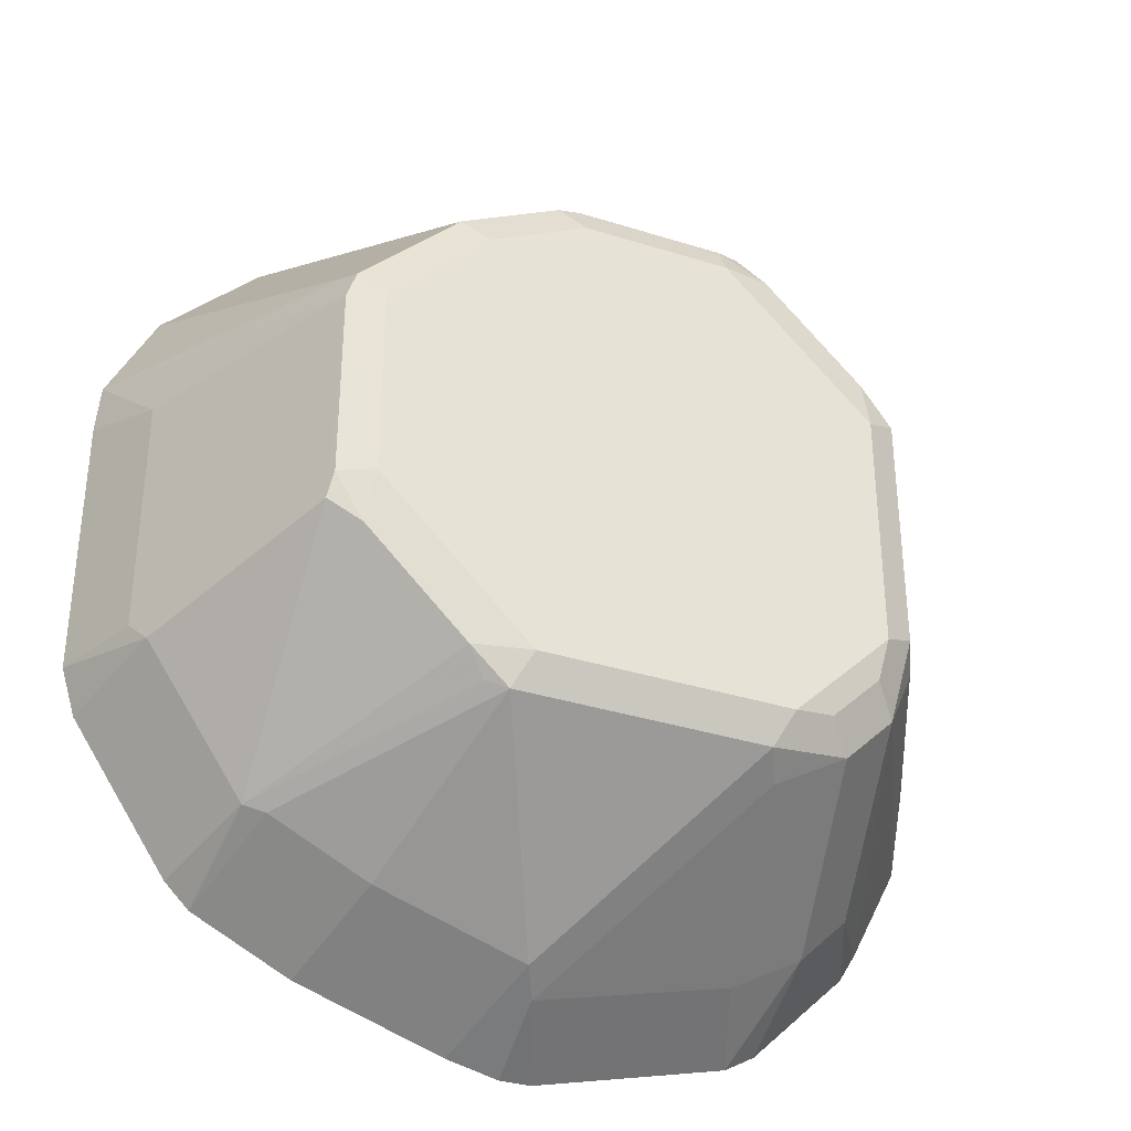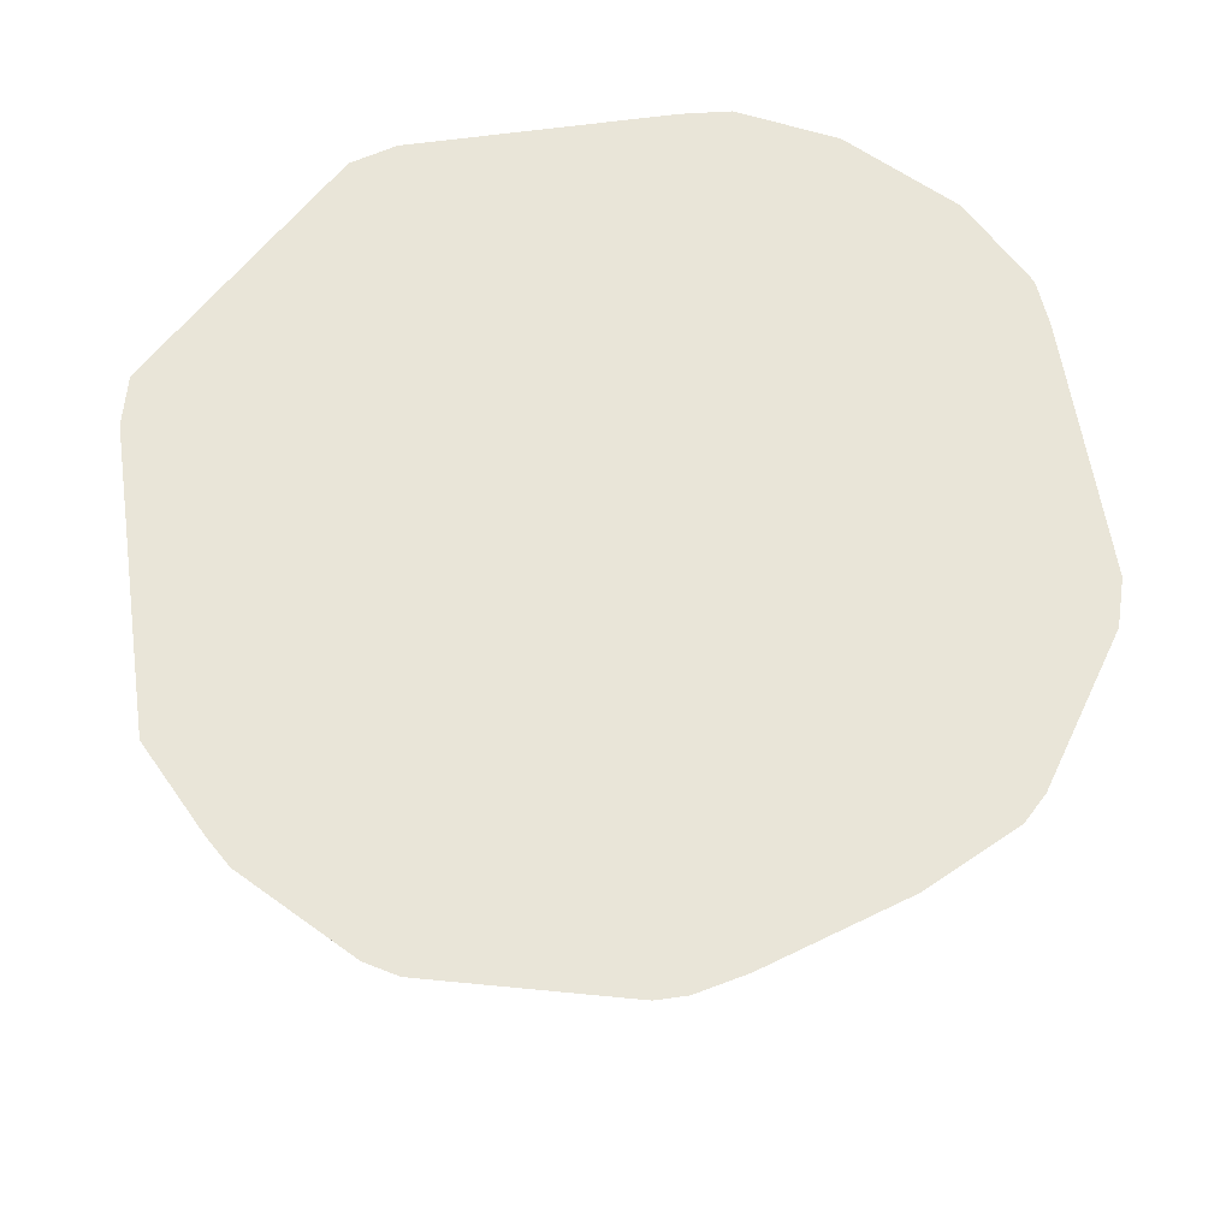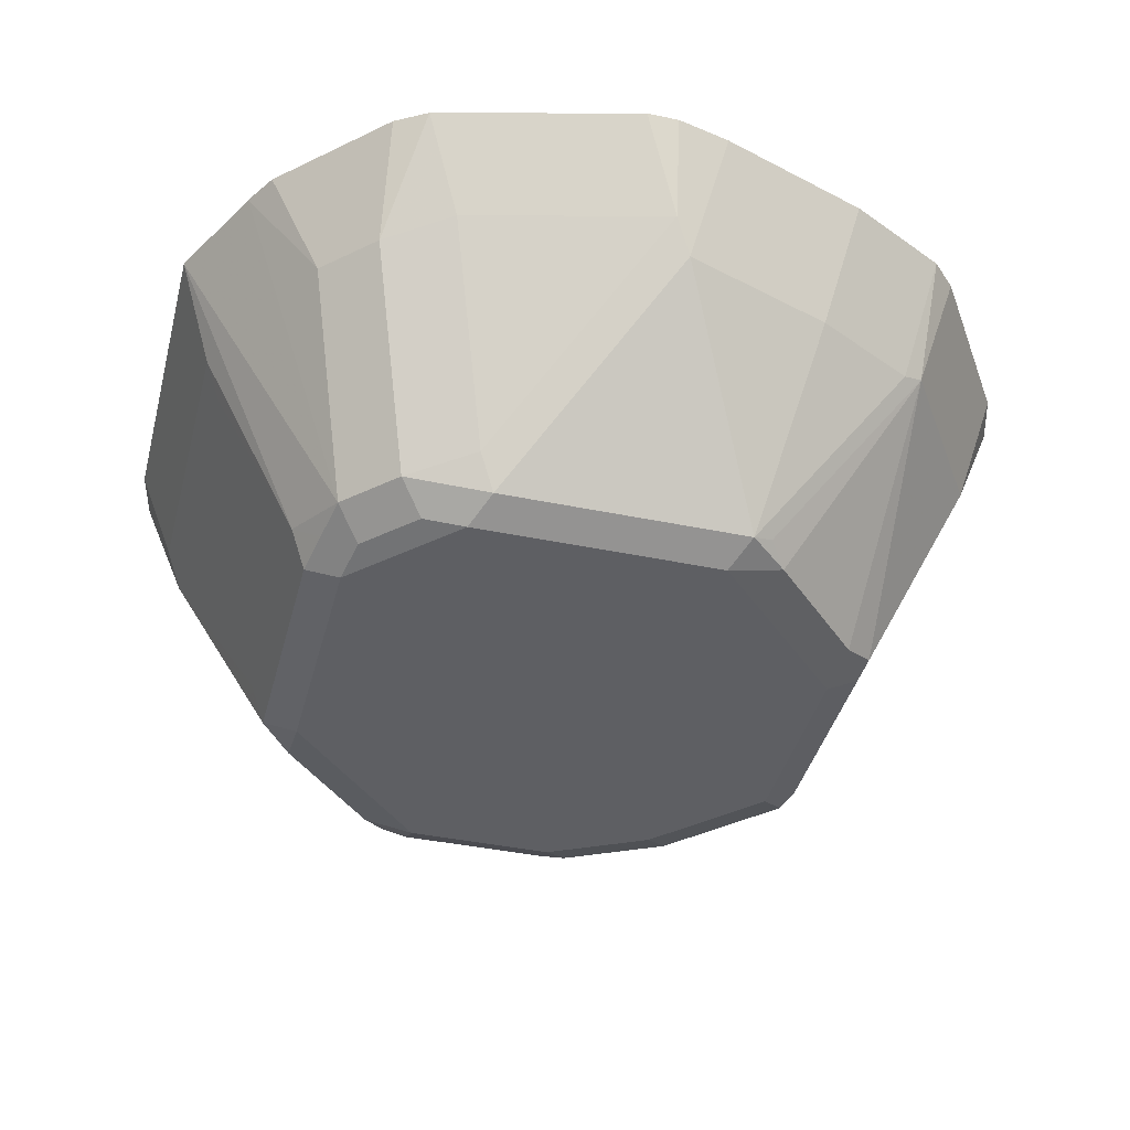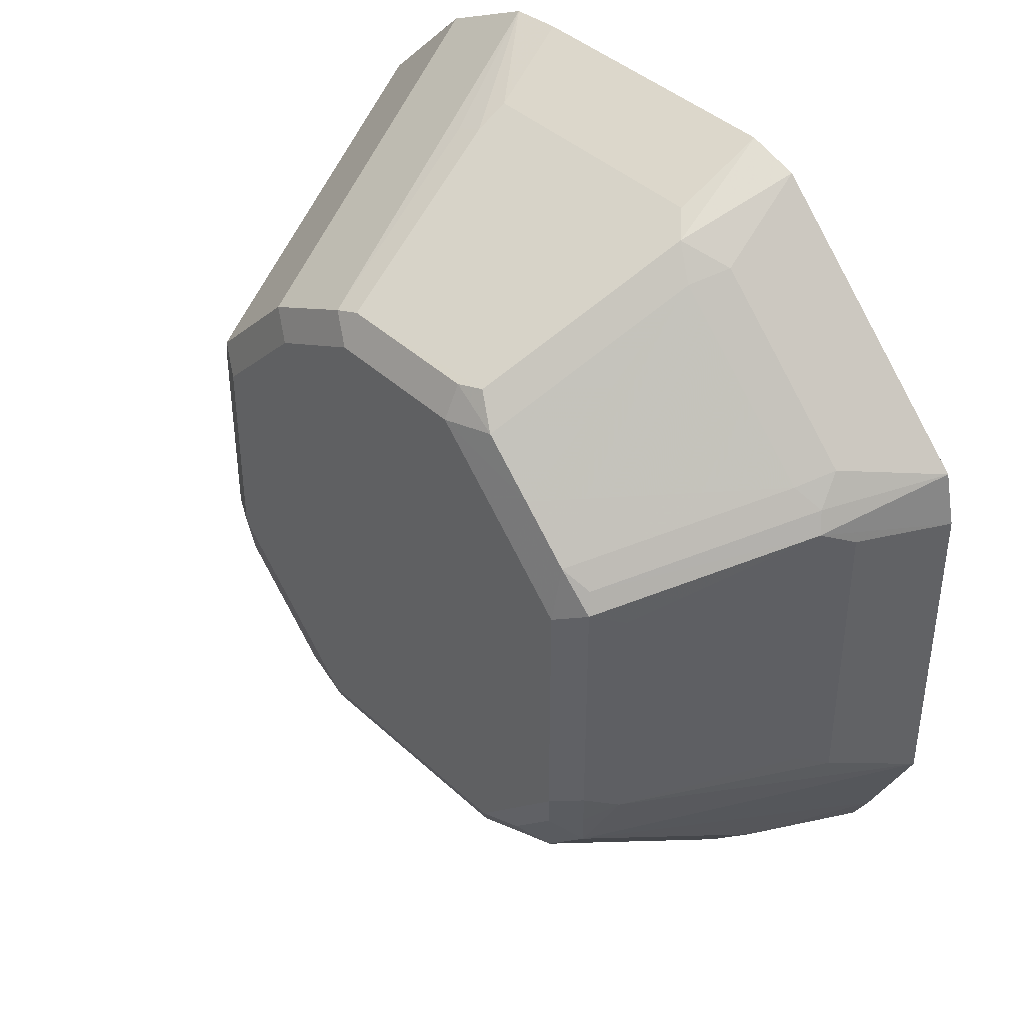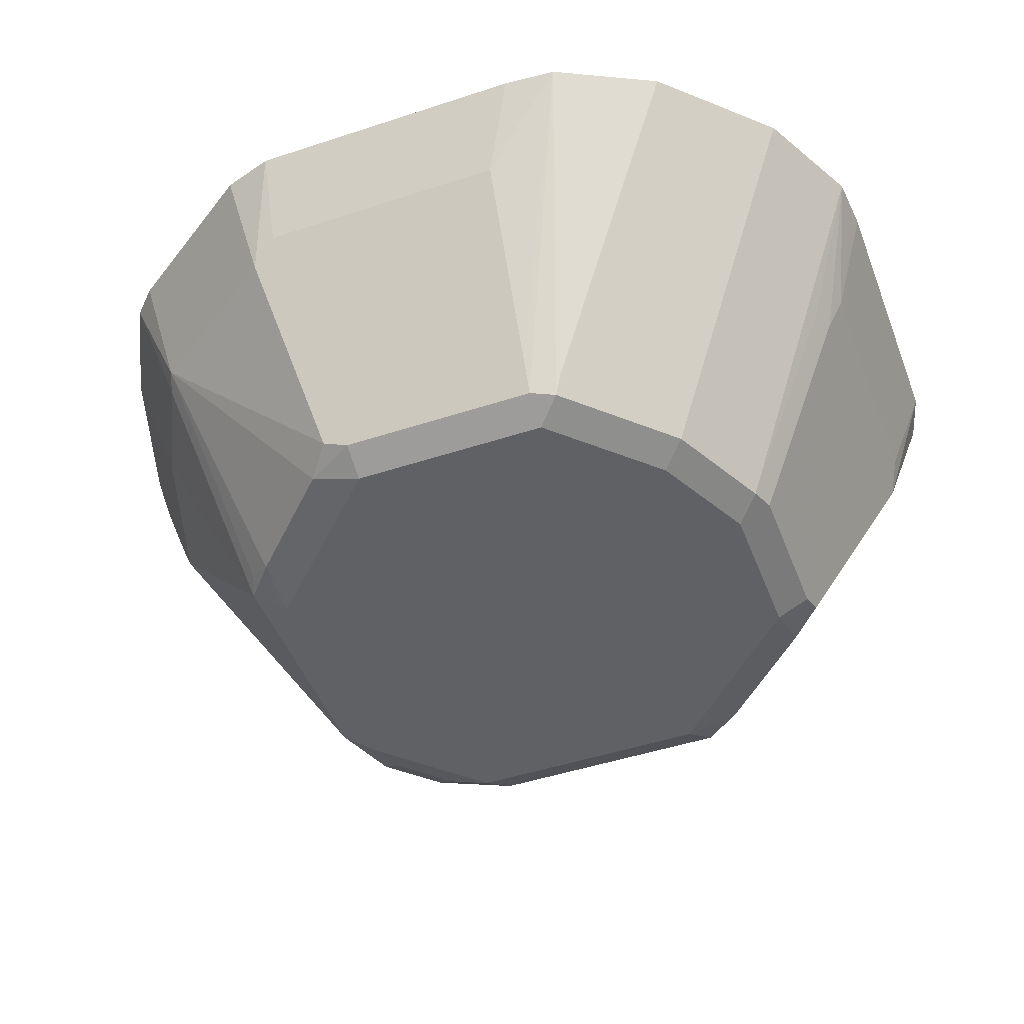
<metadata>
{"format":"obj","ext":"obj","renderer":"f3d","projection":"perspective","resolution":1024,"background":"white","views":[{"elev":-34.8,"azim":157.1,"up":"+Y"},{"elev":59.7,"azim":-8.3,"up":"+Z"},{"elev":-40.5,"azim":-14.3,"up":"+Z"},{"elev":40.6,"azim":-131.5,"up":"+Y"},{"elev":-46.9,"azim":110.5,"up":"+Z"}]}
</metadata>
<code>
v -0.3986 0.4682 -0.06384
v -0.387 0.4799 -0.09288
v -0.356 0.4799 -0.1548
v -0.3457 0.4592 -0.1599
v -0.3831 0.4373 -0.06384
v -0.3986 0.5708 -0.06384
v -0.3818 0.485 -0.1032
v -0.387 0.5727 -0.09288
v -0.3508 0.485 -0.1651
v -0.3483 0.4721 -0.1625
v -0.356 0.5572 -0.1548
v -0.3379 0.467 -0.1677
v -0.3225 0.4515 -0.1677
v -0.3302 0.4437 -0.1599
v -0.3457 0.4128 -0.09803
v -0.3612 0.4283 -0.09803
v -0.3774 0.4275 -0.06384
v -0.3948 0.5873 -0.06384
v -0.3818 0.5779 -0.1032
v -0.3405 0.4799 -0.1703
v -0.3508 0.5624 -0.1651
v -0.3251 0.4644 -0.1703
v -0.3096 0.4489 -0.1703
v -0.3173 0.4412 -0.1625
v -0.3096 0.4334 -0.1548
v -0.3251 0.4025 -0.09288
v -0.3367 0.3908 -0.06384
v -0.3465 0.3966 -0.06384
v -0.3766 0.5934 -0.09288
v -0.3792 0.5843 -0.1006
v -0.3793 0.6027 -0.06384
v -0.3483 0.5689 -0.1625
v -0.3405 0.5572 -0.1703
v -0.3405 0.5747 -0.1664
v -0.3044 0.4386 -0.1651
v -0.2322 0.4489 -0.1703
v -0.258 0.3921 -0.1032
v -0.2631 0.387 -0.09288
v -0.2748 0.3754 -0.06384
v -0.3715 0.5901 -0.1045
v -0.3457 0.6243 -0.09288
v -0.3484 0.6337 -0.06384
v -0.3251 0.5727 -0.1703
v -0.3251 0.5901 -0.1664
v -0.227 0.4386 -0.1651
v -0.2012 0.4799 -0.1703
v -0.1993 0.4644 -0.1664
v -0.2148 0.4489 -0.1664
v -0.2116 0.4076 -0.1032
v -0.2486 0.3792 -0.06384
v -0.2651 0.3754 -0.06384
v -0.3251 0.6366 -0.1045
v -0.3251 0.657 -0.06384
v -0.3302 0.6398 -0.09288
v -0.2941 0.6037 -0.1703
v -0.3096 0.6056 -0.1664
v -0.2206 0.4412 -0.1625
v -0.1806 0.4231 -0.1032
v -0.1858 0.4953 -0.1703
v -0.1838 0.4799 -0.1664
v -0.1742 0.4257 -0.1006
v -0.2022 0.3946 -0.06384
v -0.3173 0.6462 -0.1006
v -0.3018 0.6153 -0.1625
v -0.3096 0.6618 -0.06384
v -0.2941 0.614 -0.1651
v -0.2477 0.6037 -0.1703
v -0.1712 0.4101 -0.06384
v -0.1755 0.4953 -0.1651
v -0.1858 0.5572 -0.1703
v -0.178 0.565 -0.1664
v -0.1742 0.4876 -0.1625
v -0.1634 0.4179 -0.06384
v -0.1432 0.4721 -0.1006
v -0.3096 0.6501 -0.09288
v -0.3096 0.645 -0.1032
v -0.2477 0.6192 -0.1548
v -0.2477 0.614 -0.1651
v -0.2322 0.645 -0.1032
v -0.2225 0.6618 -0.06384
v -0.2399 0.6114 -0.1664
v -0.2167 0.5882 -0.1703
v -0.1755 0.5572 -0.1651
v -0.2012 0.5727 -0.1703
v -0.1935 0.5805 -0.1664
v -0.1444 0.6141 -0.06384
v -0.1755 0.5676 -0.1599
v -0.129 0.5831 -0.06384
v -0.1445 0.4799 -0.1032
v -0.1703 0.5572 -0.1548
v -0.1445 0.5572 -0.1032
v -0.1325 0.4644 -0.06384
v -0.1393 0.4799 -0.09288
v -0.1277 0.4799 -0.06384
v -0.2322 0.6501 -0.09288
v -0.2063 0.6605 -0.06384
v -0.2245 0.6424 -0.1045
v -0.209 0.5959 -0.1664
v -0.1754 0.645 -0.06384
v -0.1277 0.567 -0.06384
v -0.1393 0.5572 -0.09288
f 49 68 62
f 55 78 81
f 49 58 68
f 52 54 63
f 52 64 56
f 53 65 63
f 53 63 54
f 55 56 66
f 55 66 78
f 55 81 67
f 60 69 72
f 57 61 58
f 58 61 68
f 59 69 60
f 59 70 71
f 59 71 69
f 60 72 61
f 61 73 68
f 61 72 74
f 48 61 57
f 61 74 92
f 56 64 66
f 47 61 48
f 36 46 47
f 46 60 47
f 61 92 73
f 36 47 48
f 36 48 45
f 37 49 62
f 37 62 50
f 37 50 51
f 37 51 38
f 37 45 49
f 38 51 39
f 40 41 52
f 40 52 44
f 41 42 53
f 41 53 54
f 41 54 52
f 43 44 55
f 44 52 56
f 44 56 55
f 45 57 58
f 45 58 49
f 45 48 57
f 46 59 60
f 47 60 61
f 63 65 75
f 81 96 99
f 63 76 64
f 77 79 78
f 78 79 81
f 79 95 96
f 79 96 97
f 79 97 81
f 80 96 95
f 81 97 96
f 81 99 98
f 82 98 85
f 82 85 84
f 83 88 90
f 85 98 99
f 85 99 86
f 86 88 87
f 88 100 101
f 88 101 91
f 88 91 90
f 89 91 101
f 89 101 93
f 93 101 100
f 93 100 94
f 75 79 76
f 63 75 76
f 75 95 79
f 74 93 94
f 64 77 78
f 64 78 66
f 64 76 79
f 64 79 77
f 65 80 95
f 65 95 75
f 67 81 98
f 67 98 82
f 69 71 83
f 69 83 72
f 70 84 85
f 70 85 71
f 71 85 86
f 71 86 87
f 71 87 88
f 71 88 83
f 72 89 74
f 72 83 90
f 72 90 91
f 72 91 89
f 74 89 93
f 74 94 92
f 35 45 37
f 52 63 64
f 33 44 43
f 1 6 8
f 1 8 2
f 2 7 3
f 2 8 19
f 2 19 7
f 3 9 10
f 3 10 4
f 3 7 19
f 3 19 11
f 3 11 21
f 3 21 9
f 4 10 20
f 4 20 12
f 4 12 13
f 4 13 14
f 4 14 15
f 4 15 16
f 4 16 5
f 5 16 17
f 6 18 19
f 6 19 8
f 1 18 6
f 1 31 18
f 1 42 31
f 1 53 42
f 34 40 44
f 1 2 3
f 1 3 4
f 1 4 5
f 1 5 17
f 1 17 28
f 1 28 27
f 1 27 39
f 1 39 51
f 1 51 50
f 9 20 10
f 1 50 62
f 1 68 73
f 1 73 92
f 1 92 94
f 1 94 100
f 1 100 88
f 1 88 86
f 1 86 99
f 1 99 96
f 1 96 80
f 1 80 65
f 1 62 68
f 9 21 33
f 1 65 53
f 11 19 21
f 20 46 36
f 20 36 23
f 20 23 22
f 21 32 34
f 21 34 33
f 23 35 24
f 23 36 45
f 23 45 35
f 24 35 25
f 25 37 38
f 25 38 26
f 26 38 39
f 26 39 27
f 29 40 30
f 29 31 42
f 29 42 41
f 29 41 40
f 30 40 32
f 32 40 34
f 9 33 20
f 33 34 44
f 20 59 46
f 20 70 59
f 25 35 37
f 20 82 84
f 12 20 22
f 12 22 13
f 20 84 70
f 13 22 23
f 13 23 24
f 13 24 14
f 14 24 25
f 14 25 26
f 15 26 27
f 15 27 28
f 15 28 17
f 15 17 16
f 14 26 15
f 18 29 30
f 20 67 82
f 20 43 55
f 20 33 43
f 19 32 21
f 20 55 67
f 18 31 29
f 18 30 19
f 19 30 32

</code>
